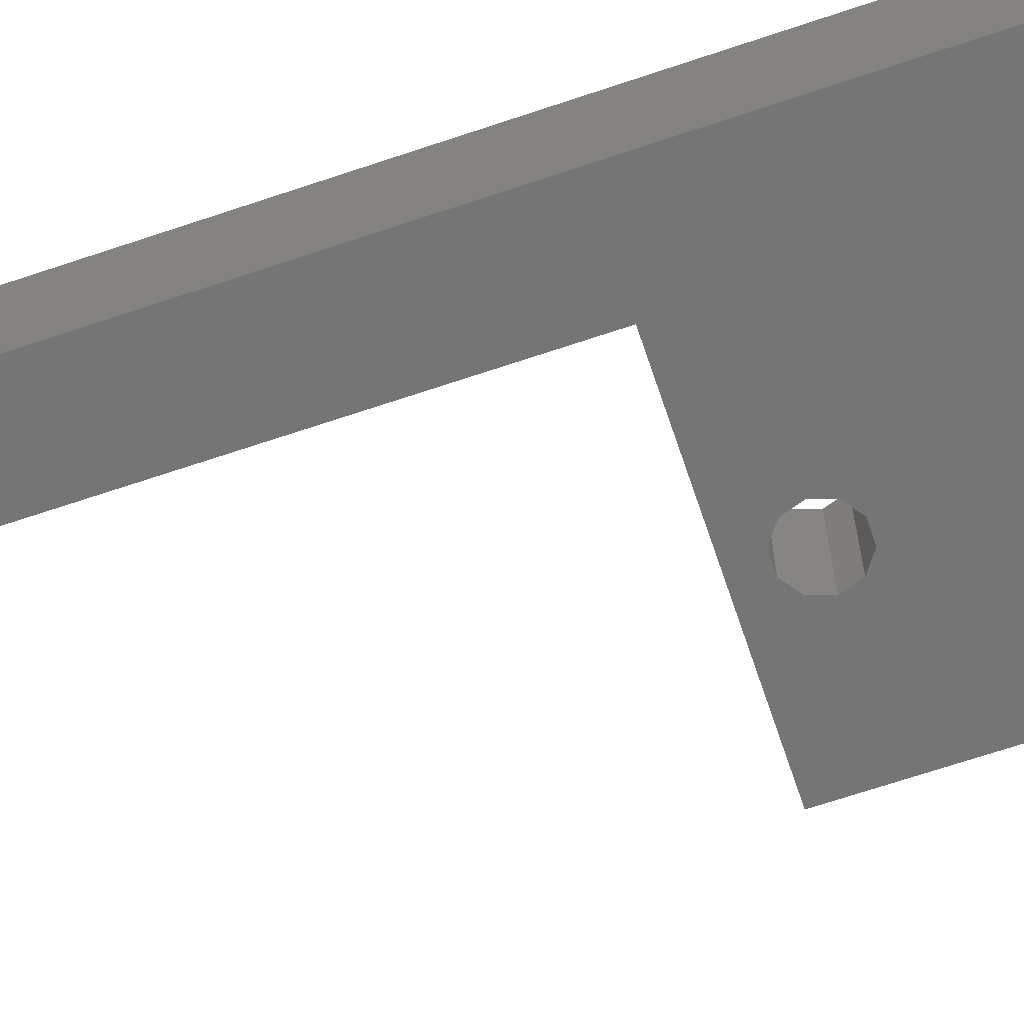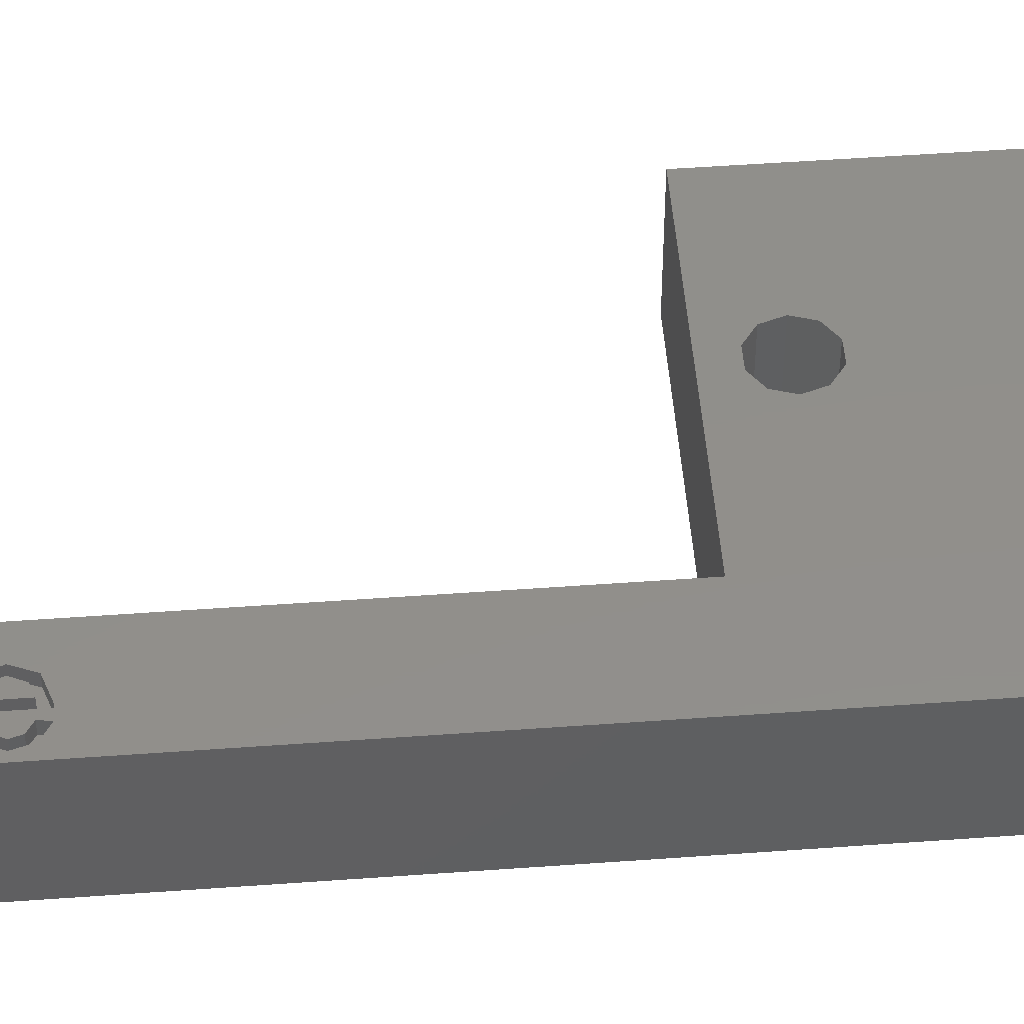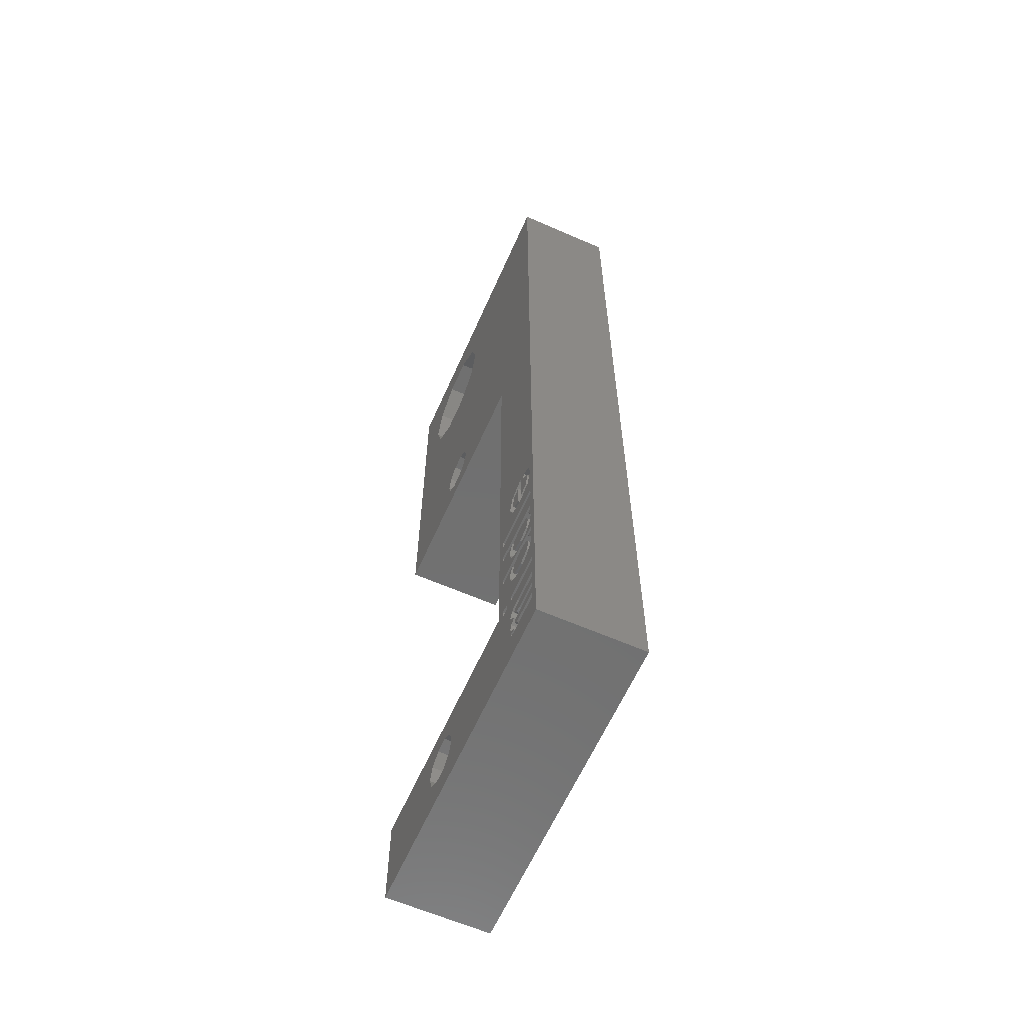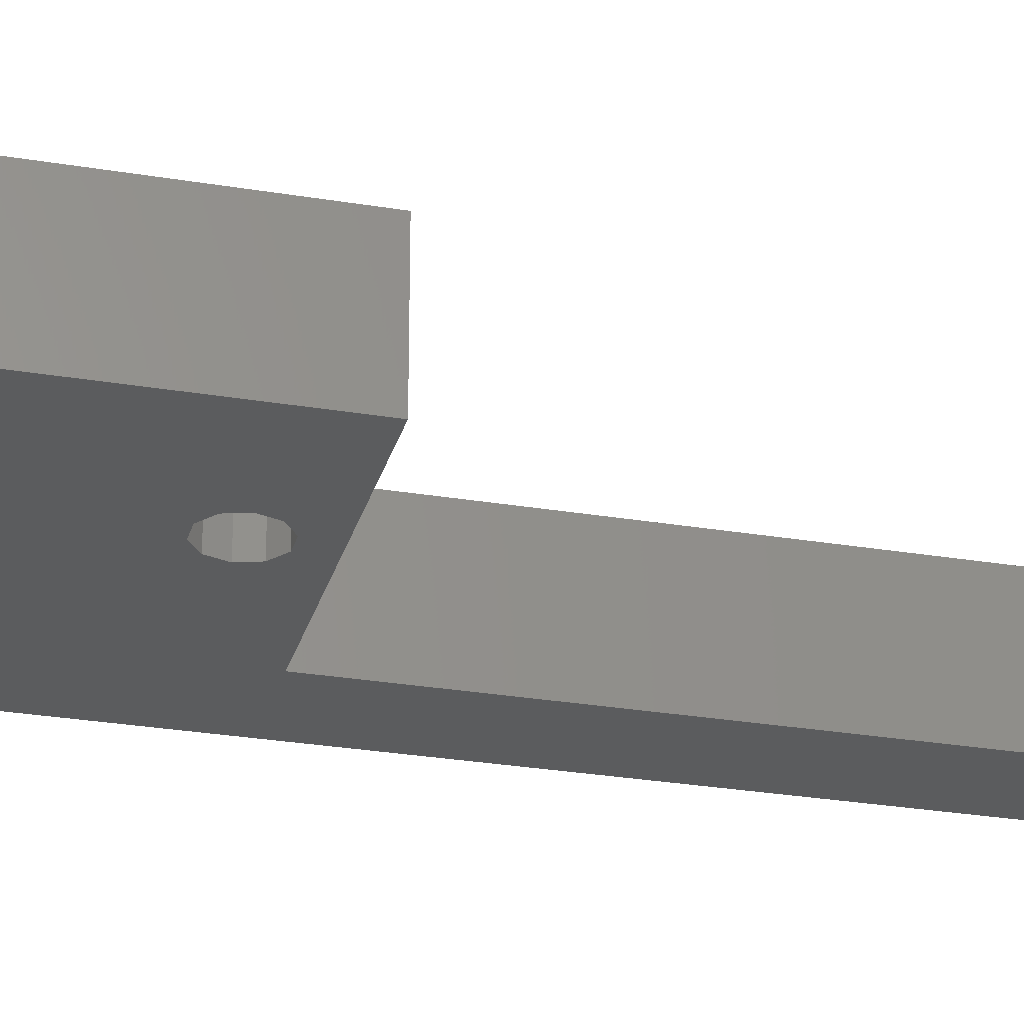
<metadata>
{"format":"stl","ext":"stl","renderer":"f3d","projection":"perspective","resolution":1024,"background":"white","views":[{"elev":-67.7,"azim":108.7,"up":"+Z"},{"elev":50.1,"azim":85.4,"up":"+Z"},{"elev":-62.1,"azim":66.1,"up":"+Y"},{"elev":-27.8,"azim":-104.4,"up":"+Z"}]}
</metadata>
<code>
# stl→obj: 304 verts, 616 faces
v 5.971 42.29 0
v 6.2 43 3
v 6.2 43 0
v 5.971 42.29 3
v 5.371 44.14 0
v 5.971 43.71 3
v 5.371 44.14 3
v 5.971 43.71 0
v 4.029 42.29 3
v 3.8 43 0
v 3.8 43 3
v 4.029 42.29 0
v 4.029 43.71 0
v 4.629 44.14 3
v 4.029 43.71 3
v 4.629 44.14 0
v 4.629 41.86 0
v 4.629 41.86 3
v 5.371 41.86 3
v 5.371 41.86 0
v 16 48 0
v 6.371 31.64 0
v 5.629 31.64 0
v 5.029 31.21 0
v 0 28.25 0
v 4.8 30.5 0
v 12.25 28.25 0
v 6.971 29.79 0
v 7.2 30.5 0
v 6.371 29.36 0
v 5.629 29.36 0
v 0 48 0
v 5.029 29.79 0
v 16 0 0
v 12.25 4.75 0
v 6.971 1.795 0
v 7.2 2.5 0
v 6.371 1.359 0
v 0 0 0
v 5.029 1.795 0
v 4.8 2.5 0
v 5.629 1.359 0
v 6.971 31.21 0
v 6.971 3.205 0
v 6.371 3.641 0
v 5.629 3.641 0
v 0 4.75 0
v 5.029 3.205 0
v 8 43 3
v 7.427 44.76 3
v 7.427 41.24 3
v 5.927 45.85 3
v 4.073 45.85 3
v 2.573 44.76 3
v 5.927 40.15 3
v 4.073 40.15 3
v 2.573 41.24 3
v 2 43 3
v 7.427 44.76 5
v 5.927 45.85 5
v 8 43 5
v 4.073 45.85 5
v 2.573 44.76 5
v 2.573 41.24 5
v 4.073 40.15 5
v 5.927 40.15 5
v 7.427 41.24 5
v 2 43 5
v 12.25 4.75 5
v 6.971 3.205 5
v 7.2 2.5 5
v 6.371 3.641 5
v 5.629 3.641 5
v 5.029 3.205 5
v 0 4.75 5
v 4.8 2.5 5
v 12.25 28.25 5
v 6.971 31.21 5
v 7.2 30.5 5
v 6.371 31.64 5
v 5.629 31.64 5
v 5.029 31.21 5
v 0 28.25 5
v 13.49 8.969 5
v 12.62 9.221 5
v 13.41 8.616 5
v 13.71 9.221 5
v 16 48 5
v 6.971 29.79 5
v 6.371 29.36 5
v 5.629 29.36 5
v 0 48 5
v 5.029 29.79 5
v 4.8 30.5 5
v 13.55 6.063 5
v 12.67 4.781 5
v 13.1 4.781 5
v 12.62 7.159 5
v 13.41 6.553 5
v 13.49 6.907 5
v 13.71 7.159 5
v 13.46 3.053 5
v 13.56 2.446 5
v 13.84 2.594 5
v 13.46 2.175 5
v 13.55 1.911 5
v 13.5 1.725 5
v 13.81 1.725 5
v 13.5 1.5 5
v 15.72 2.344 5
v 15.68 1.883 5
v 15.7 1.5 5
v 14.58 1.864 5
v 14.33 2.307 5
v 14.12 1.848 5
v 13.99 1.998 5
v 13.98 2.264 5
v 13.89 2.119 5
v 15.7 4.409 5
v 14.19 3.511 5
v 15.7 3.511 5
v 13.5 4.409 5
v 13.64 3.392 5
v 13.1 4.409 5
v 15.56 6.087 5
v 15.7 4.781 5
v 15.7 6.57 5
v 15.15 5.746 5
v 14.55 5.625 5
v 13.5 4.781 5
v 13.96 5.734 5
v 15.7 8.632 5
v 15.65 7.529 5
v 15.56 8.15 5
v 15.15 7.808 5
v 14.55 7.688 5
v 12.62 7.529 5
v 13.96 7.797 5
v 13.55 8.126 5
v 15.7 10.6 5
v 15.65 9.591 5
v 12.67 10.6 5
v 12.62 9.591 5
v 15.4 12.09 5
v 15.7 10.97 5
v 15.7 12.86 5
v 14.57 11.81 5
v 12.67 10.97 5
v 13.71 12.1 5
v 13.41 12.84 5
v 16 0 5
v 15.51 13.49 5
v 14.99 13.82 5
v 14.65 13.83 5
v 14.94 13.44 5
v 14.55 13.84 5
v 13.71 13.56 5
v 12.67 4.409 5
v 6.971 1.795 5
v 6.371 1.359 5
v 0 0 5
v 5.629 1.359 5
v 5.029 1.795 5
v 15.7 3.167 5
v 15.7 2.633 5
v 14.42 2.633 5
v 14.34 3.149 5
v 14.08 2.699 5
v 14.03 3.162 5
v 13.91 2.922 5
v 13.87 3.073 5
v 15.65 9.246 5
v 15.37 9.246 5
v 15.65 7.184 5
v 15.37 7.184 5
v 15.39 12.86 5
v 15.29 13.21 5
v 15.2 12.4 5
v 14.65 12.2 5
v 13.71 12.84 5
v 14.34 13.44 5
v 13.93 13.3 5
v 13.88 12.41 5
v 14.34 12.22 5
v 15.19 9.082 5
v 15.19 8.248 5
v 15.39 8.667 5
v 14.59 9.252 5
v 14.55 8.07 5
v 13.92 9.079 5
v 13.92 8.236 5
v 13.71 8.651 5
v 15.19 7.019 5
v 15.19 6.185 5
v 15.39 6.605 5
v 14.59 7.19 5
v 14.55 6.008 5
v 13.92 7.016 5
v 13.92 6.174 5
v 13.71 6.588 5
v 14.42 2.633 4.5
v 15.72 2.344 4.5
v 15.7 2.633 4.5
v 14.33 2.307 4.5
v 14.08 2.699 4.5
v 13.98 2.264 4.5
v 13.84 2.594 4.5
v 13.91 2.922 4.5
v 13.46 3.053 4.5
v 13.87 3.073 4.5
v 14.58 1.864 4.5
v 15.7 1.5 4.5
v 15.68 1.883 4.5
v 13.81 1.725 4.5
v 14.12 1.848 4.5
v 13.56 2.446 4.5
v 13.89 2.119 4.5
v 13.99 1.998 4.5
v 13.5 1.5 4.5
v 13.5 1.725 4.5
v 13.46 2.175 4.5
v 13.55 1.911 4.5
v 15.7 3.511 4.5
v 14.34 3.149 4.5
v 15.7 3.167 4.5
v 14.19 3.511 4.5
v 14.03 3.162 4.5
v 13.64 3.392 4.5
v 12.67 4.781 4.5
v 13.1 4.409 4.5
v 13.1 4.781 4.5
v 12.67 4.409 4.5
v 13.5 4.781 4.5
v 15.7 4.409 4.5
v 15.7 4.781 4.5
v 13.5 4.409 4.5
v 15.65 7.529 4.5
v 15.37 7.184 4.5
v 15.65 7.184 4.5
v 14.59 7.19 4.5
v 15.19 7.019 4.5
v 12.62 7.529 4.5
v 13.49 6.907 4.5
v 13.92 7.016 4.5
v 13.71 7.159 4.5
v 12.62 7.159 4.5
v 15.7 6.57 4.5
v 15.39 6.605 4.5
v 15.56 6.087 4.5
v 15.19 6.185 4.5
v 15.15 5.746 4.5
v 14.55 6.008 4.5
v 14.55 5.625 4.5
v 13.96 5.734 4.5
v 13.92 6.174 4.5
v 13.55 6.063 4.5
v 13.71 6.588 4.5
v 13.41 6.553 4.5
v 15.65 9.591 4.5
v 15.37 9.246 4.5
v 15.65 9.246 4.5
v 14.59 9.252 4.5
v 15.19 9.082 4.5
v 12.62 9.591 4.5
v 13.49 8.969 4.5
v 13.92 9.079 4.5
v 13.71 9.221 4.5
v 12.62 9.221 4.5
v 15.7 8.632 4.5
v 15.39 8.667 4.5
v 15.56 8.15 4.5
v 15.19 8.248 4.5
v 15.15 7.808 4.5
v 14.55 8.07 4.5
v 14.55 7.688 4.5
v 13.96 7.797 4.5
v 13.92 8.236 4.5
v 13.55 8.126 4.5
v 13.71 8.651 4.5
v 13.41 8.616 4.5
v 15.7 10.6 4.5
v 12.67 10.6 4.5
v 12.67 10.97 4.5
v 15.7 10.97 4.5
v 15.29 13.21 4.5
v 15.7 12.86 4.5
v 15.51 13.49 4.5
v 15.2 12.4 4.5
v 15.39 12.86 4.5
v 14.94 13.44 4.5
v 14.99 13.82 4.5
v 15.4 12.09 4.5
v 14.65 12.2 4.5
v 14.57 11.81 4.5
v 13.71 13.56 4.5
v 14.34 13.44 4.5
v 14.55 13.84 4.5
v 13.93 13.3 4.5
v 13.41 12.84 4.5
v 13.71 12.84 4.5
v 13.71 12.1 4.5
v 14.65 13.83 4.5
v 14.34 12.22 4.5
v 13.88 12.41 4.5
f 1 2 3
f 2 1 4
f 5 6 7
f 6 5 8
f 9 10 11
f 10 9 12
f 3 6 8
f 6 3 2
f 13 14 15
f 14 13 16
f 17 9 18
f 9 17 12
f 1 19 4
f 19 1 20
f 11 13 15
f 13 11 10
f 21 1 3
f 20 22 23
f 22 20 1
f 17 23 24
f 25 24 26
f 23 17 20
f 27 28 29
f 27 30 28
f 27 31 30
f 24 12 17
f 24 25 12
f 32 12 25
f 33 25 26
f 31 25 33
f 25 31 27
f 27 34 35
f 36 35 34
f 35 36 37
f 34 38 36
f 39 38 34
f 40 39 41
f 42 39 40
f 38 39 42
f 34 27 21
f 43 27 29
f 1 27 43
f 1 43 22
f 1 21 27
f 8 21 3
f 5 21 8
f 32 5 16
f 5 32 21
f 13 32 16
f 10 32 13
f 12 32 10
f 44 35 37
f 45 35 44
f 46 35 45
f 47 41 39
f 41 47 48
f 46 47 35
f 48 47 46
f 2 49 50
f 49 2 51
f 50 6 2
f 52 6 50
f 52 7 6
f 52 14 7
f 53 14 52
f 53 15 14
f 54 15 53
f 15 54 11
f 4 51 2
f 4 55 51
f 19 55 4
f 18 55 19
f 18 56 55
f 9 56 18
f 57 9 11
f 58 11 54
f 9 57 56
f 11 58 57
f 16 7 14
f 7 16 5
f 20 18 19
f 18 20 17
f 52 59 60
f 59 52 50
f 49 59 50
f 59 49 61
f 54 62 63
f 62 54 53
f 56 64 65
f 64 56 57
f 51 66 67
f 66 51 55
f 68 54 63
f 54 68 58
f 69 70 71
f 69 72 70
f 69 73 72
f 74 75 76
f 73 75 74
f 75 73 69
f 77 78 79
f 67 80 78
f 66 80 67
f 66 81 80
f 65 81 66
f 81 65 82
f 83 82 65
f 84 85 86
f 85 84 87
f 88 67 77
f 78 77 67
f 89 77 79
f 90 77 89
f 91 77 90
f 83 65 64
f 83 64 68
f 83 68 92
f 91 83 77
f 93 83 91
f 94 83 93
f 82 83 94
f 95 96 97
f 98 99 100
f 95 69 96
f 69 99 98
f 98 100 101
f 102 103 104
f 103 102 105
f 106 107 108
f 107 105 109
f 105 107 106
f 110 111 112
f 110 113 111
f 114 113 110
f 114 115 113
f 114 116 115
f 117 116 114
f 116 117 118
f 119 120 121
f 122 120 119
f 120 122 123
f 124 123 122
f 125 126 127
f 128 126 125
f 129 126 128
f 130 129 131
f 129 130 126
f 95 130 131
f 124 122 130
f 124 130 97
f 95 97 130
f 69 95 99
f 132 133 127
f 134 133 132
f 135 133 134
f 136 133 135
f 137 86 85
f 136 137 133
f 138 137 136
f 139 137 138
f 86 137 139
f 140 141 132
f 142 141 140
f 141 142 143
f 144 145 146
f 147 145 144
f 148 147 149
f 147 148 145
f 148 149 150
f 146 151 88
f 145 151 146
f 88 152 146
f 77 152 88
f 152 77 153
f 154 153 77
f 153 154 155
f 154 77 156
f 156 77 157
f 157 77 150
f 148 143 142
f 69 85 143
f 85 69 137
f 148 69 143
f 69 148 77
f 150 77 148
f 67 88 61
f 88 59 61
f 88 60 59
f 92 60 88
f 63 92 68
f 62 92 63
f 60 92 62
f 112 151 110
f 109 151 112
f 158 123 124
f 123 158 102
f 102 158 105
f 69 105 158
f 137 69 98
f 96 69 158
f 71 105 69
f 105 71 109
f 159 109 71
f 160 109 159
f 109 160 151
f 161 160 162
f 161 76 75
f 76 161 163
f 160 161 151
f 163 161 162
f 140 151 145
f 132 151 140
f 127 151 132
f 126 151 127
f 119 151 126
f 121 151 119
f 164 151 121
f 151 164 110
f 164 165 110
f 164 166 165
f 167 166 164
f 167 168 166
f 169 168 167
f 169 170 168
f 170 169 171
f 172 132 141
f 132 172 173
f 174 127 133
f 127 174 175
f 155 176 177
f 176 155 178
f 179 155 154
f 155 179 178
f 180 181 182
f 181 183 184
f 181 180 183
f 185 186 187
f 188 186 185
f 188 189 186
f 190 189 188
f 190 191 189
f 191 190 192
f 193 194 195
f 196 194 193
f 196 197 194
f 198 197 196
f 198 199 197
f 199 198 200
f 53 60 62
f 60 53 52
f 55 65 66
f 65 55 56
f 51 61 49
f 61 51 67
f 64 58 68
f 58 64 57
f 21 92 88
f 92 21 32
f 25 92 32
f 92 25 83
f 25 77 83
f 77 25 27
f 35 77 27
f 77 35 69
f 35 75 69
f 75 35 47
f 39 75 47
f 75 39 161
f 39 151 161
f 151 39 34
f 151 21 88
f 21 151 34
f 31 93 91
f 93 31 33
f 93 26 94
f 26 93 33
f 94 24 82
f 24 94 26
f 24 81 82
f 81 24 23
f 23 80 81
f 80 23 22
f 22 78 80
f 78 22 43
f 29 78 43
f 78 29 79
f 28 79 29
f 79 28 89
f 28 90 89
f 90 28 30
f 30 91 90
f 91 30 31
f 42 163 162
f 163 42 40
f 163 41 76
f 41 163 40
f 76 48 74
f 48 76 41
f 48 73 74
f 73 48 46
f 46 72 73
f 72 46 45
f 45 70 72
f 70 45 44
f 37 70 44
f 70 37 71
f 36 71 37
f 71 36 159
f 36 160 159
f 160 36 38
f 38 162 160
f 162 38 42
f 201 202 203
f 201 204 202
f 205 204 201
f 205 206 204
f 207 205 208
f 205 207 206
f 209 208 210
f 211 212 213
f 214 211 215
f 216 206 207
f 206 216 217
f 214 218 217
f 214 215 218
f 211 214 219
f 219 214 220
f 211 219 212
f 221 217 216
f 217 222 214
f 217 221 222
f 223 224 225
f 226 224 223
f 226 227 224
f 228 227 226
f 227 228 210
f 209 210 228
f 208 209 207
f 201 165 166
f 165 201 203
f 205 166 168
f 166 205 201
f 205 170 208
f 170 205 168
f 208 171 210
f 171 208 170
f 227 171 169
f 171 227 210
f 224 169 167
f 169 224 227
f 225 167 164
f 167 225 224
f 225 121 223
f 121 225 164
f 226 121 120
f 121 226 223
f 228 120 123
f 120 228 226
f 102 228 123
f 228 102 209
f 104 209 102
f 209 104 207
f 216 104 103
f 104 216 207
f 105 216 103
f 216 105 221
f 106 221 105
f 221 106 222
f 214 106 108
f 106 214 222
f 220 108 107
f 108 220 214
f 109 220 107
f 220 109 219
f 212 109 112
f 109 212 219
f 212 111 213
f 111 212 112
f 211 111 113
f 111 211 213
f 215 113 115
f 113 215 211
f 215 116 218
f 116 215 115
f 218 118 217
f 118 218 116
f 217 117 206
f 117 217 118
f 204 117 114
f 117 204 206
f 202 114 110
f 114 202 204
f 202 165 203
f 165 202 110
f 229 230 231
f 230 229 232
f 233 234 235
f 234 233 236
f 158 229 96
f 229 158 232
f 230 158 124
f 158 230 232
f 230 97 231
f 97 230 124
f 229 97 96
f 97 229 231
f 122 233 130
f 233 122 236
f 234 122 119
f 122 234 236
f 234 126 235
f 126 234 119
f 233 126 130
f 126 233 235
f 237 238 239
f 240 238 237
f 238 240 241
f 242 240 237
f 243 244 245
f 240 245 244
f 240 242 245
f 245 242 246
f 247 248 249
f 238 248 247
f 248 238 241
f 250 249 248
f 250 251 249
f 252 251 250
f 252 253 251
f 252 254 253
f 255 254 252
f 256 255 257
f 255 256 254
f 244 243 257
f 257 243 258
f 257 258 256
f 239 175 174
f 175 239 238
f 239 133 237
f 133 239 174
f 242 133 137
f 133 242 237
f 98 242 137
f 242 98 246
f 245 98 101
f 98 245 246
f 100 245 101
f 245 100 243
f 99 243 100
f 243 99 258
f 95 258 99
f 258 95 256
f 254 95 131
f 95 254 256
f 253 131 129
f 131 253 254
f 251 129 128
f 129 251 253
f 249 128 125
f 128 249 251
f 249 127 247
f 127 249 125
f 247 175 238
f 175 247 127
f 252 194 197
f 194 252 250
f 255 197 199
f 197 255 252
f 255 200 257
f 200 255 199
f 257 198 244
f 198 257 200
f 240 198 196
f 198 240 244
f 241 196 193
f 196 241 240
f 195 241 193
f 241 195 248
f 194 248 195
f 248 194 250
f 259 260 261
f 262 260 259
f 260 262 263
f 264 262 259
f 265 266 267
f 262 267 266
f 262 264 267
f 267 264 268
f 269 270 271
f 260 270 269
f 270 260 263
f 272 271 270
f 272 273 271
f 274 273 272
f 274 275 273
f 274 276 275
f 277 276 274
f 278 277 279
f 277 278 276
f 266 265 279
f 279 265 280
f 279 280 278
f 261 173 172
f 173 261 260
f 261 141 259
f 141 261 172
f 264 141 143
f 141 264 259
f 85 264 143
f 264 85 268
f 267 85 87
f 85 267 268
f 84 267 87
f 267 84 265
f 86 265 84
f 265 86 280
f 139 280 86
f 280 139 278
f 276 139 138
f 139 276 278
f 275 138 136
f 138 275 276
f 273 136 135
f 136 273 275
f 271 135 134
f 135 271 273
f 271 132 269
f 132 271 134
f 269 173 260
f 173 269 132
f 274 186 189
f 186 274 272
f 277 189 191
f 189 277 274
f 277 192 279
f 192 277 191
f 279 190 266
f 190 279 192
f 262 190 188
f 190 262 266
f 263 188 185
f 188 263 262
f 187 263 185
f 263 187 270
f 186 270 187
f 270 186 272
f 281 142 140
f 142 281 282
f 283 145 148
f 145 283 284
f 283 281 284
f 281 283 282
f 142 283 148
f 283 142 282
f 281 145 284
f 145 281 140
f 285 286 287
f 288 286 289
f 286 285 289
f 290 287 291
f 287 290 285
f 286 288 292
f 293 292 288
f 292 293 294
f 295 296 297
f 296 295 298
f 299 298 295
f 298 299 300
f 300 299 301
f 296 293 302
f 296 302 297
f 293 296 303
f 293 303 294
f 301 303 304
f 303 301 294
f 301 304 300
f 291 152 153
f 152 291 287
f 155 291 153
f 291 155 290
f 285 155 177
f 155 285 290
f 176 285 177
f 285 176 289
f 178 289 176
f 289 178 288
f 293 178 179
f 178 293 288
f 293 154 302
f 154 293 179
f 297 154 156
f 154 297 302
f 295 156 157
f 156 295 297
f 150 295 157
f 295 150 299
f 149 299 150
f 299 149 301
f 294 149 147
f 149 294 301
f 292 147 144
f 147 292 294
f 292 146 286
f 146 292 144
f 286 152 287
f 152 286 146
f 304 184 183
f 184 304 303
f 304 180 300
f 180 304 183
f 300 182 298
f 182 300 180
f 296 182 181
f 182 296 298
f 184 296 181
f 296 184 303

</code>
